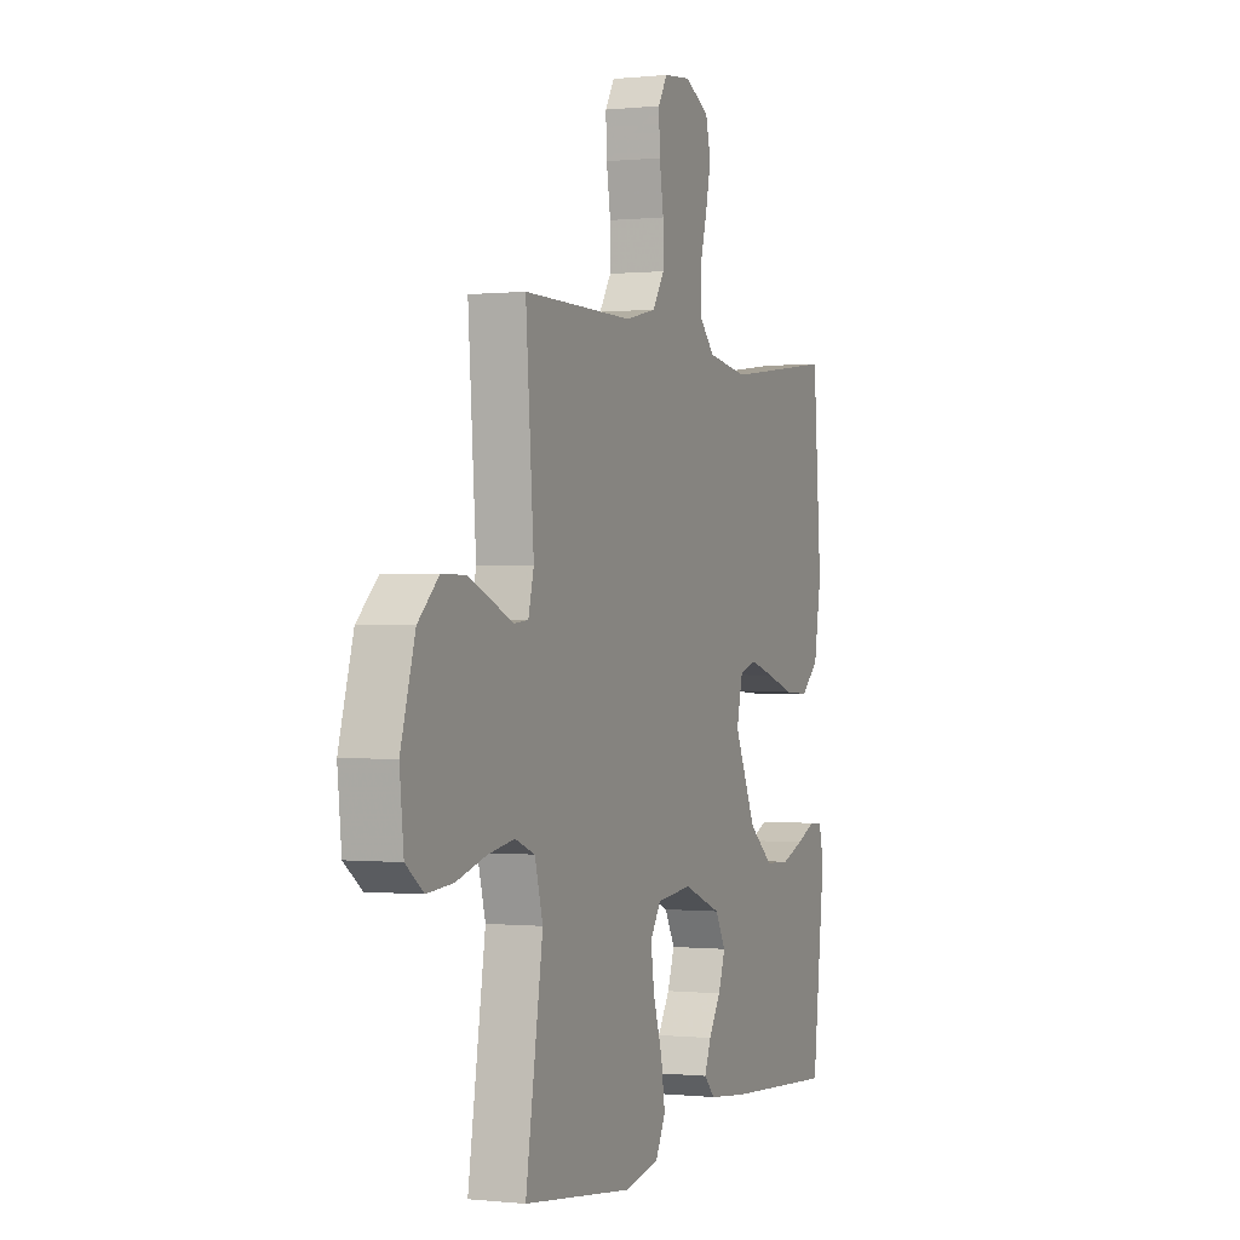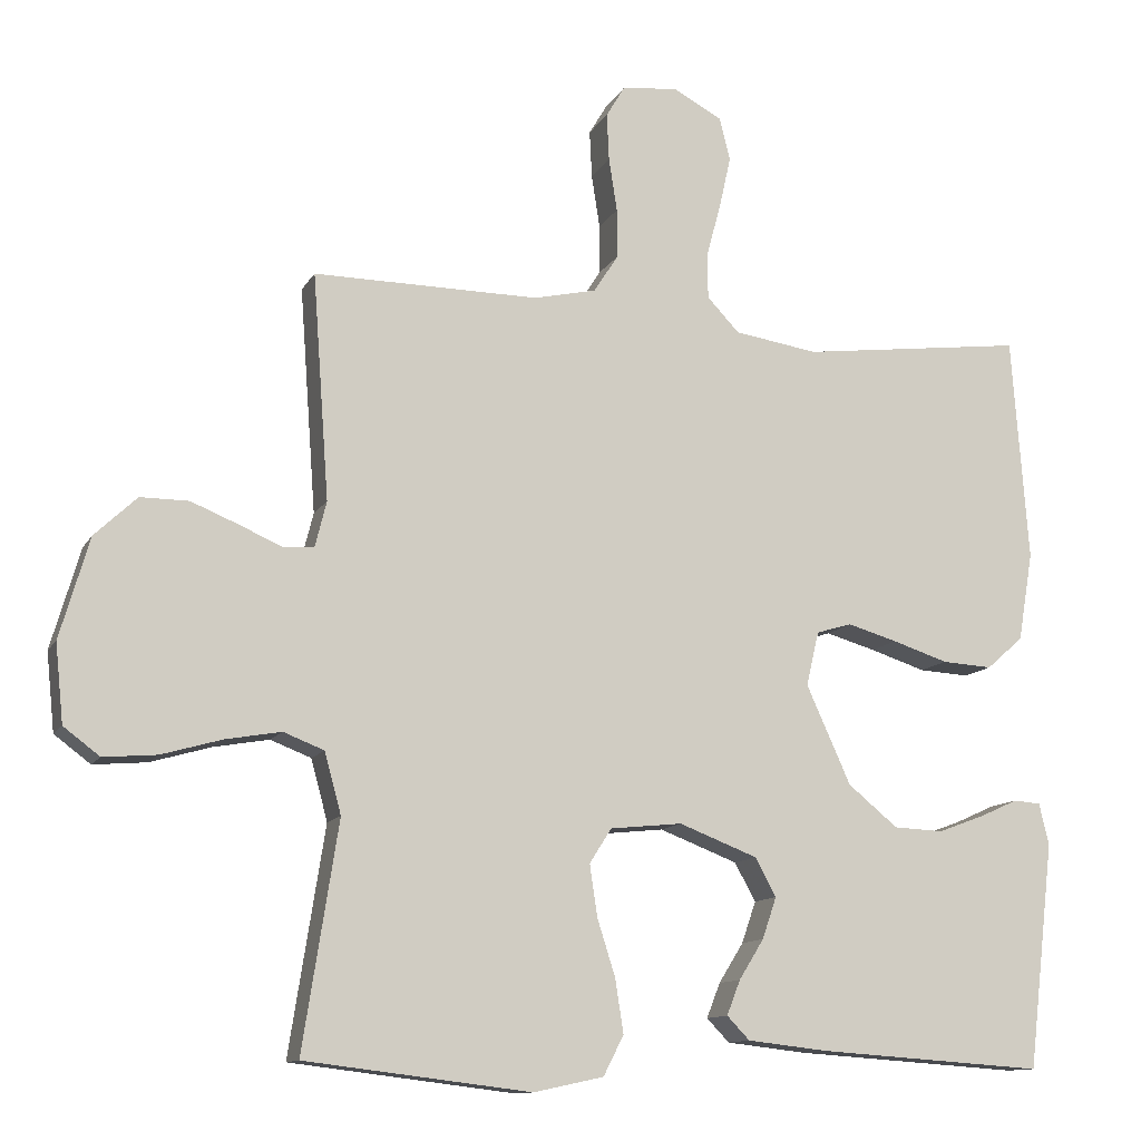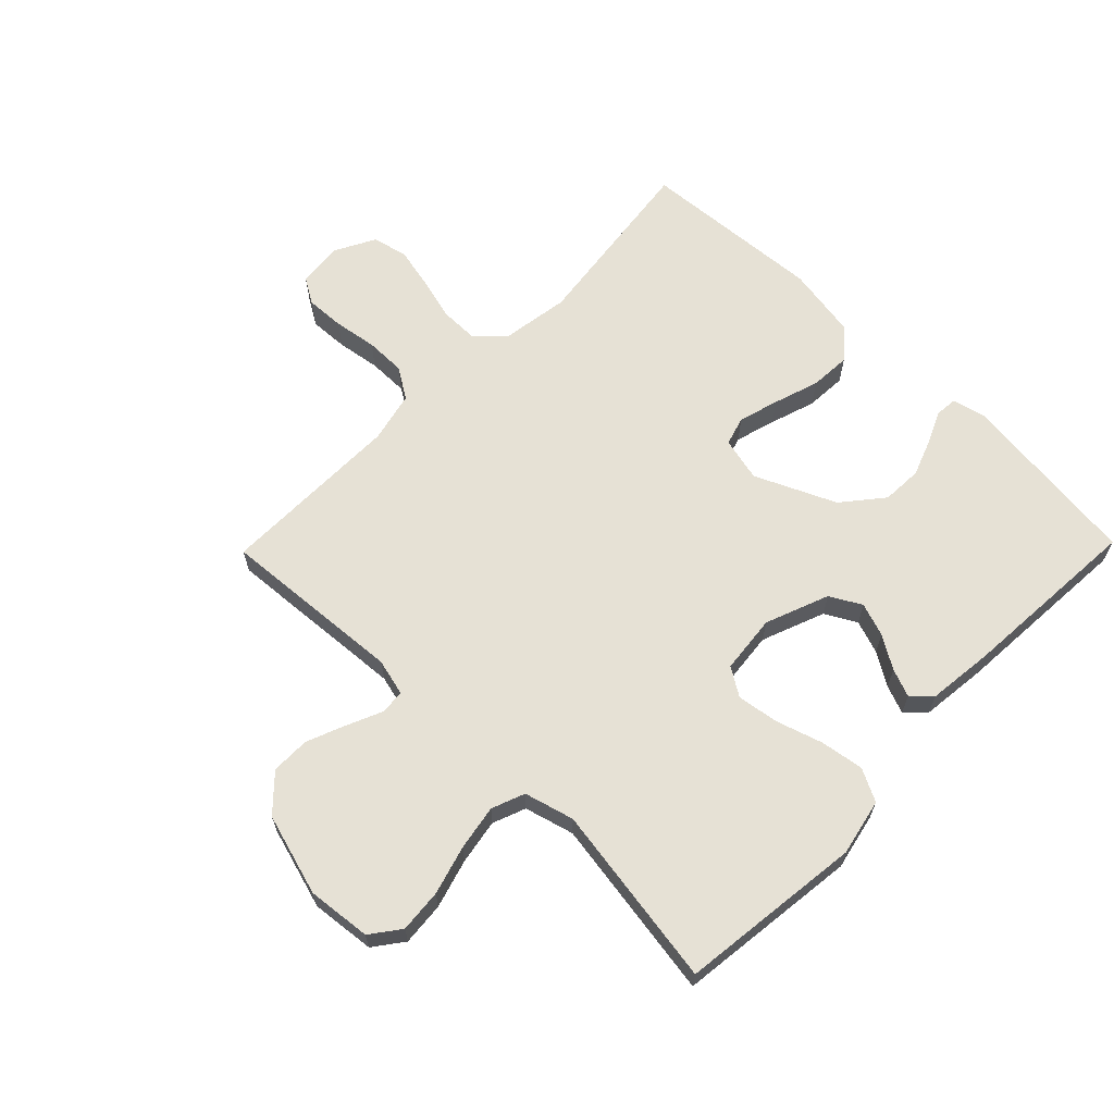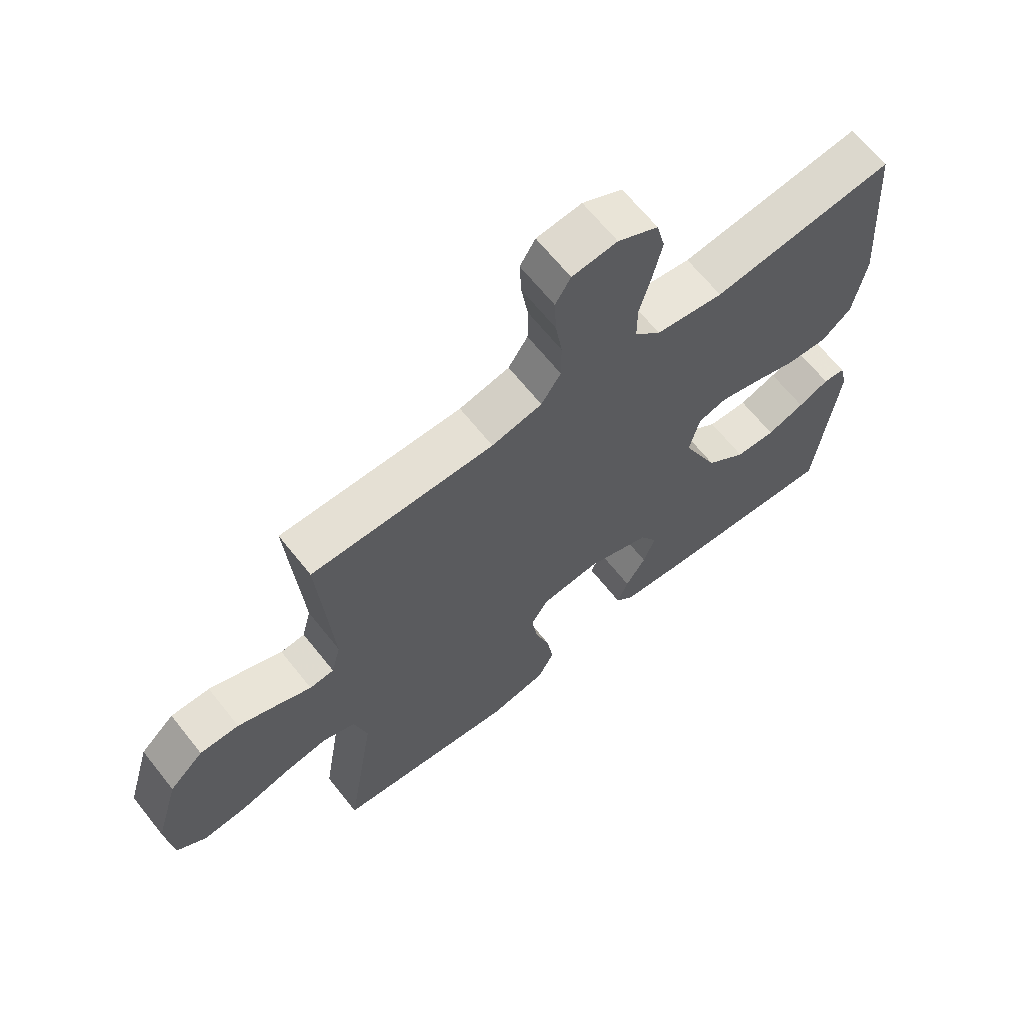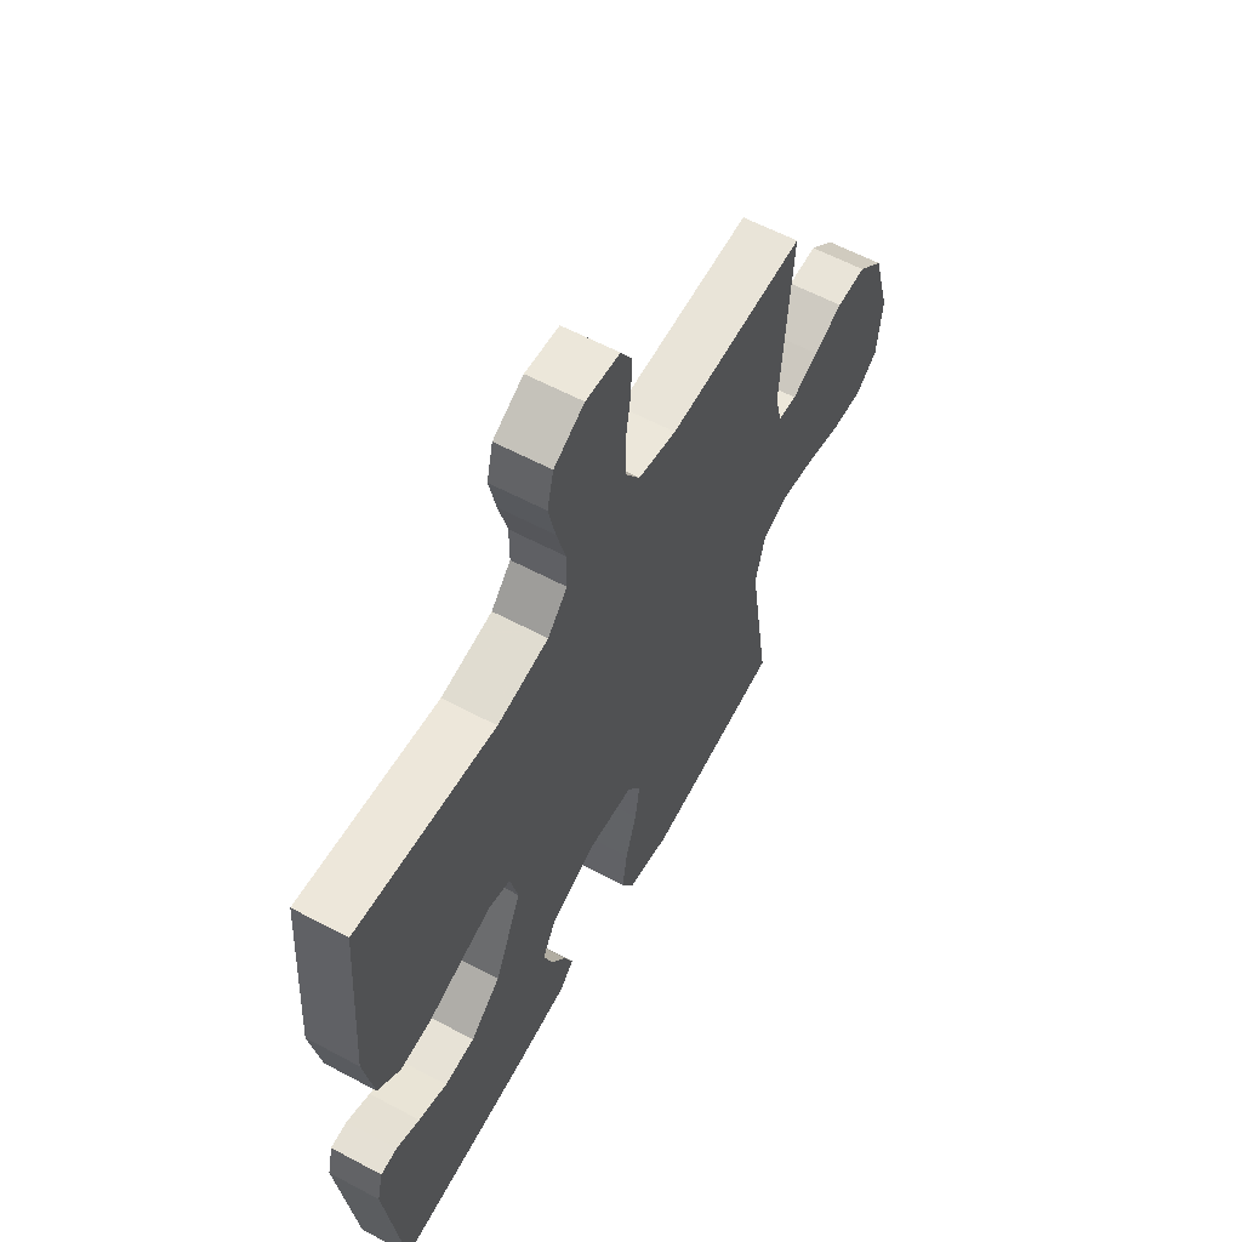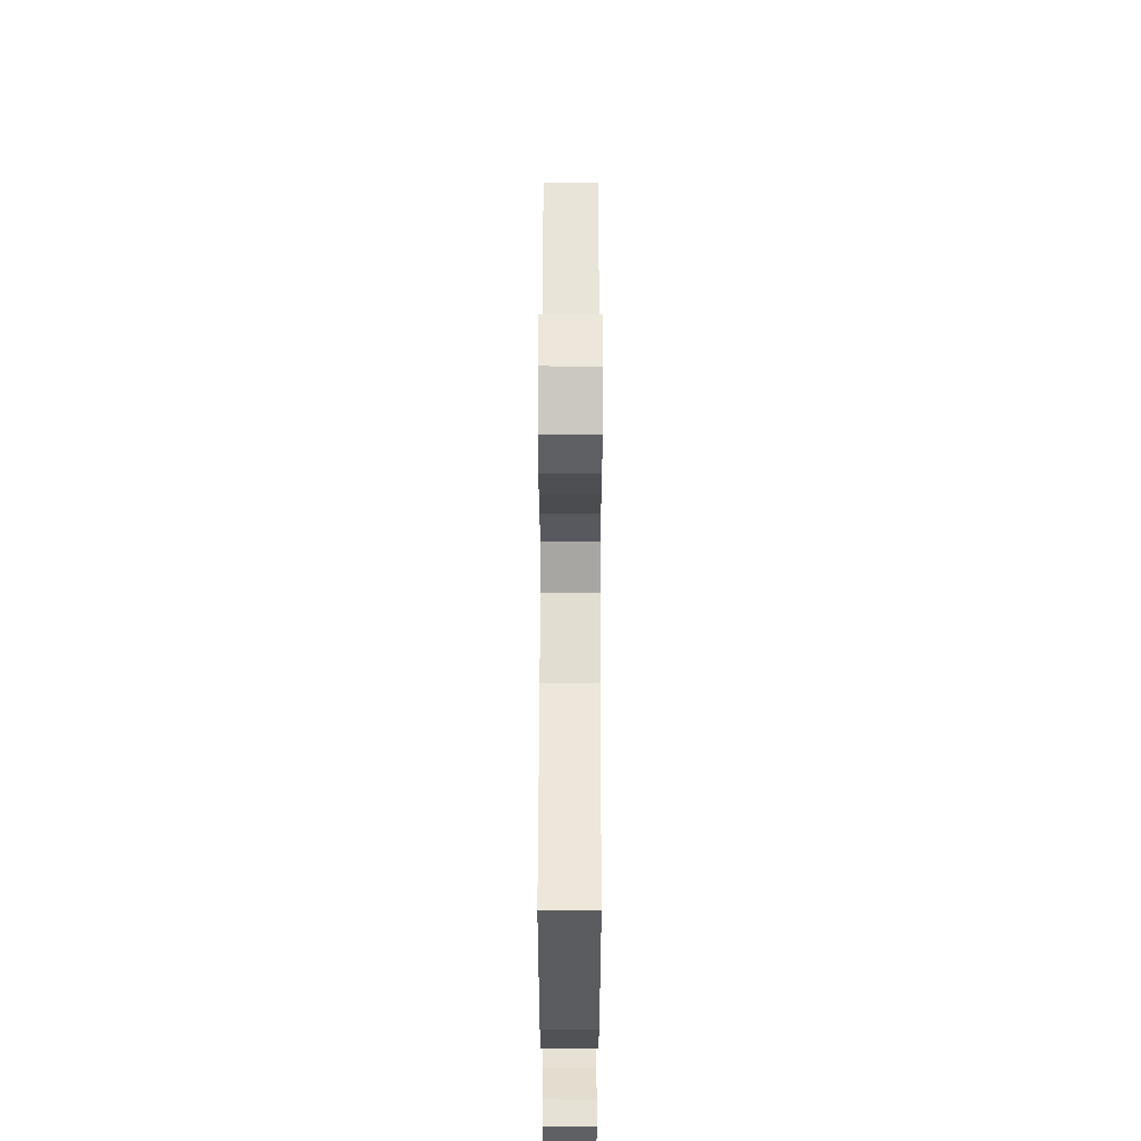
<metadata>
{"format":"obj","ext":"obj","renderer":"f3d","projection":"perspective","resolution":1024,"background":"white","views":[{"elev":-0.1,"azim":112.1,"up":"+Z"},{"elev":-11.9,"azim":161.0,"up":"+Z"},{"elev":64.6,"azim":134.3,"up":"+Y"},{"elev":65.6,"azim":141.5,"up":"+Z"},{"elev":60.0,"azim":-61.4,"up":"+Z"},{"elev":59.7,"azim":-89.9,"up":"+Z"}]}
</metadata>
<code>
v 0.5 0.07 0.5
v 0.478 0.07 0.2
v 0.493 0.07 0.14
v 0.533 0.07 0.136
v 0.59 0.07 0.161
v 0.654 0.07 0.187
v 0.718 0.07 0.187
v 0.774 0.07 0.134
v 0.813 0.07 0
v 0.802 0.07 -0.104
v 0.754 0.07 -0.14
v 0.683 0.07 -0.134
v 0.603 0.07 -0.111
v 0.529 0.07 -0.098
v 0.475 0.07 -0.119
v 0.453 0.07 -0.2
v 0.5 0.07 -0.5
v 0.2 0.07 -0.536
v 0.107 0.07 -0.516
v 0.08 0.07 -0.463
v 0.091 0.07 -0.392
v 0.115 0.07 -0.316
v 0.125 0.07 -0.248
v 0.096 0.07 -0.202
v 0 0.07 -0.192
v -0.104 0.07 -0.232
v -0.132 0.07 -0.283
v -0.113 0.07 -0.338
v -0.08 0.07 -0.391
v -0.062 0.07 -0.437
v -0.092 0.07 -0.468
v -0.2 0.07 -0.48
v -0.5 0.07 -0.5
v -0.535 0.07 -0.2
v -0.522 0.07 -0.145
v -0.486 0.07 -0.142
v -0.435 0.07 -0.165
v -0.373 0.07 -0.188
v -0.307 0.07 -0.185
v -0.241 0.07 -0.131
v -0.182 0.07 0
v -0.199 0.07 0.072
v -0.246 0.07 0.086
v -0.312 0.07 0.067
v -0.386 0.07 0.043
v -0.453 0.07 0.039
v -0.502 0.07 0.082
v -0.522 0.07 0.2
v -0.5 0.07 0.5
v -0.2 0.07 0.462
v -0.089 0.07 0.479
v -0.046 0.07 0.524
v -0.046 0.07 0.587
v -0.065 0.07 0.657
v -0.08 0.07 0.725
v -0.066 0.07 0.782
v 0 0.07 0.817
v 0.074 0.07 0.809
v 0.099 0.07 0.767
v 0.096 0.07 0.704
v 0.085 0.07 0.633
v 0.085 0.07 0.567
v 0.117 0.07 0.517
v 0.2 0.07 0.498
v 0.5 0 0.5
v 0.478 0 0.2
v 0.493 0 0.14
v 0.533 0 0.136
v 0.59 0 0.161
v 0.654 0 0.187
v 0.718 0 0.187
v 0.774 0 0.134
v 0.813 0 0
v 0.802 0 -0.104
v 0.754 0 -0.14
v 0.683 0 -0.134
v 0.603 0 -0.111
v 0.529 0 -0.098
v 0.475 0 -0.119
v 0.453 0 -0.2
v 0.5 0 -0.5
v 0.2 0 -0.536
v 0.107 0 -0.516
v 0.08 0 -0.463
v 0.091 0 -0.392
v 0.115 0 -0.316
v 0.125 0 -0.248
v 0.096 0 -0.202
v 0 0 -0.192
v -0.104 0 -0.232
v -0.132 0 -0.283
v -0.113 0 -0.338
v -0.08 0 -0.391
v -0.062 0 -0.437
v -0.092 0 -0.468
v -0.2 0 -0.48
v -0.5 0 -0.5
v -0.535 0 -0.2
v -0.522 0 -0.145
v -0.486 0 -0.142
v -0.435 0 -0.165
v -0.373 0 -0.188
v -0.307 0 -0.185
v -0.241 0 -0.131
v -0.182 0 0
v -0.199 0 0.072
v -0.246 0 0.086
v -0.312 0 0.067
v -0.386 0 0.043
v -0.453 0 0.039
v -0.502 0 0.082
v -0.522 0 0.2
v -0.5 0 0.5
v -0.2 0 0.462
v -0.089 0 0.479
v -0.046 0 0.524
v -0.046 0 0.587
v -0.065 0 0.657
v -0.08 0 0.725
v -0.066 0 0.782
v 0 0 0.817
v 0.074 0 0.809
v 0.099 0 0.767
v 0.096 0 0.704
v 0.085 0 0.633
v 0.085 0 0.567
v 0.117 0 0.517
v 0.2 0 0.498
f 59 60 61
f 58 59 61
f 57 58 61
f 56 57 61
f 55 56 61
f 54 55 61
f 53 54 61
f 52 53 61 62
f 51 52 62 63
f 48 49 50
f 47 48 50
f 46 47 50
f 45 46 50
f 44 45 50
f 43 44 50 51
f 51 63 64
f 43 51 64
f 42 43 64
f 35 36 37
f 34 35 37
f 33 34 37
f 32 33 37
f 31 32 37
f 30 31 37
f 29 30 37
f 28 29 37
f 27 28 37 38
f 26 27 38 39
f 20 21 22
f 19 20 22
f 18 19 22
f 17 18 22
f 16 17 22
f 15 16 22 23
f 14 15 23 24
f 11 12 13
f 10 11 13
f 9 10 13
f 8 9 13
f 7 8 13
f 6 7 13
f 5 6 13
f 4 5 13
f 3 4 13 14
f 14 24 25
f 3 14 25
f 2 3 25
f 2 25 26
f 1 2 26
f 64 1 26
f 42 64 26
f 41 42 26
f 40 41 26
f 26 39 40
f 125 124 123
f 125 123 122
f 125 122 121
f 125 121 120
f 125 120 119
f 125 119 118
f 125 118 117
f 126 125 117 116
f 127 126 116 115
f 114 113 112
f 114 112 111
f 114 111 110
f 114 110 109
f 114 109 108
f 115 114 108 107
f 128 127 115
f 128 115 107
f 128 107 106
f 101 100 99
f 101 99 98
f 101 98 97
f 101 97 96
f 101 96 95
f 101 95 94
f 101 94 93
f 101 93 92
f 102 101 92 91
f 103 102 91 90
f 86 85 84
f 86 84 83
f 86 83 82
f 86 82 81
f 86 81 80
f 87 86 80 79
f 88 87 79 78
f 77 76 75
f 77 75 74
f 77 74 73
f 77 73 72
f 77 72 71
f 77 71 70
f 77 70 69
f 77 69 68
f 78 77 68 67
f 89 88 78
f 89 78 67
f 89 67 66
f 90 89 66
f 90 66 65
f 90 65 128
f 90 128 106
f 90 106 105
f 90 105 104
f 104 103 90
f 1 65 66 2
f 2 66 67 3
f 3 67 68 4
f 4 68 69 5
f 5 69 70 6
f 6 70 71 7
f 7 71 72 8
f 8 72 73 9
f 9 73 74 10
f 10 74 75 11
f 11 75 76 12
f 12 76 77 13
f 13 77 78 14
f 14 78 79 15
f 15 79 80 16
f 16 80 81 17
f 17 81 82 18
f 18 82 83 19
f 19 83 84 20
f 20 84 85 21
f 21 85 86 22
f 22 86 87 23
f 23 87 88 24
f 24 88 89 25
f 25 89 90 26
f 26 90 91 27
f 27 91 92 28
f 28 92 93 29
f 29 93 94 30
f 30 94 95 31
f 31 95 96 32
f 32 96 97 33
f 33 97 98 34
f 34 98 99 35
f 35 99 100 36
f 36 100 101 37
f 37 101 102 38
f 38 102 103 39
f 39 103 104 40
f 40 104 105 41
f 41 105 106 42
f 42 106 107 43
f 43 107 108 44
f 44 108 109 45
f 45 109 110 46
f 46 110 111 47
f 47 111 112 48
f 48 112 113 49
f 49 113 114 50
f 50 114 115 51
f 51 115 116 52
f 52 116 117 53
f 53 117 118 54
f 54 118 119 55
f 55 119 120 56
f 56 120 121 57
f 57 121 122 58
f 58 122 123 59
f 59 123 124 60
f 60 124 125 61
f 61 125 126 62
f 62 126 127 63
f 63 127 128 64
f 64 128 65 1

</code>
